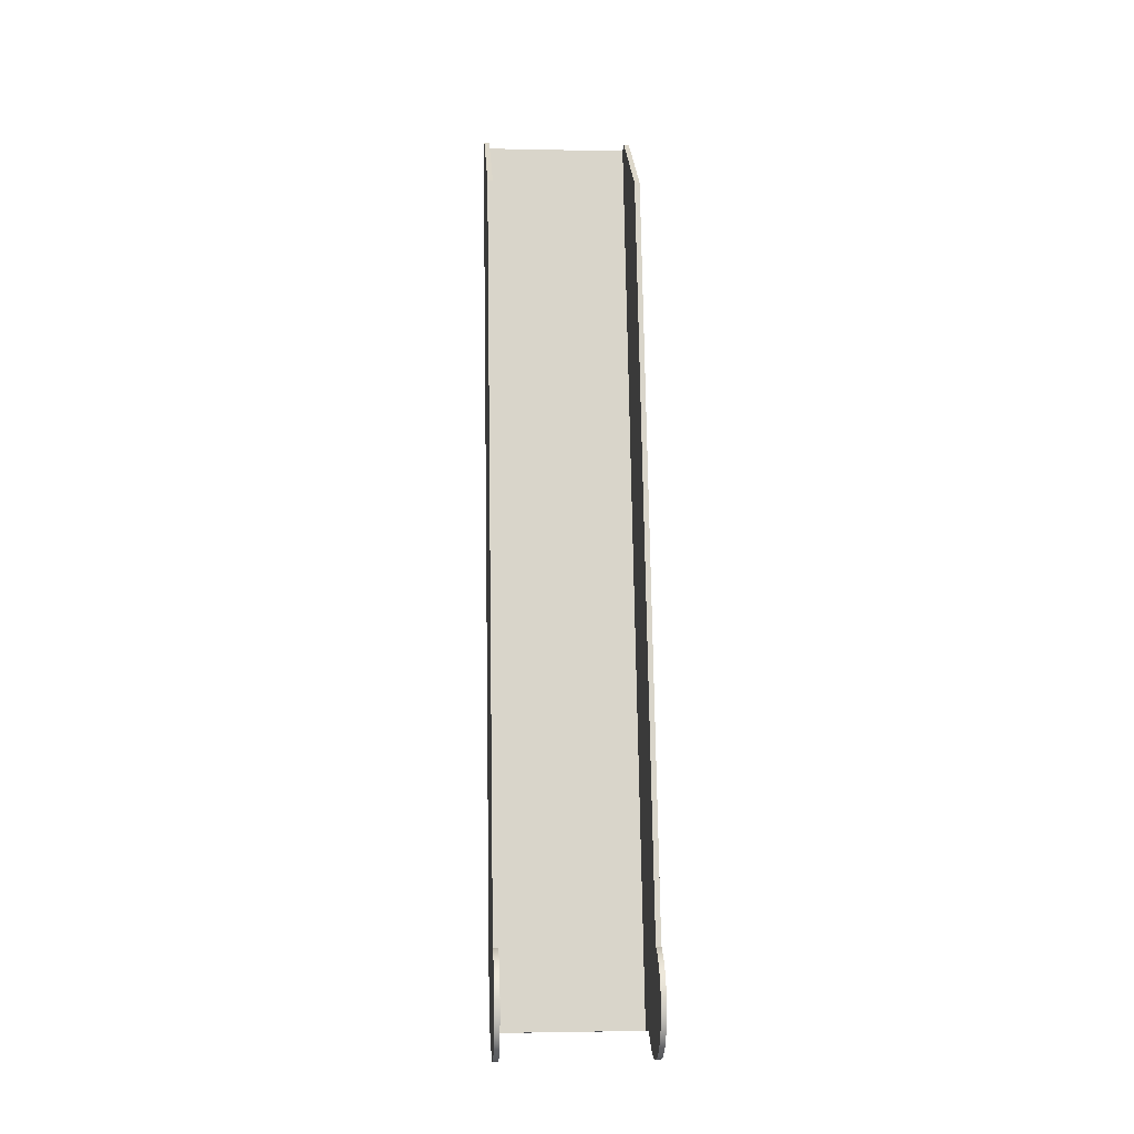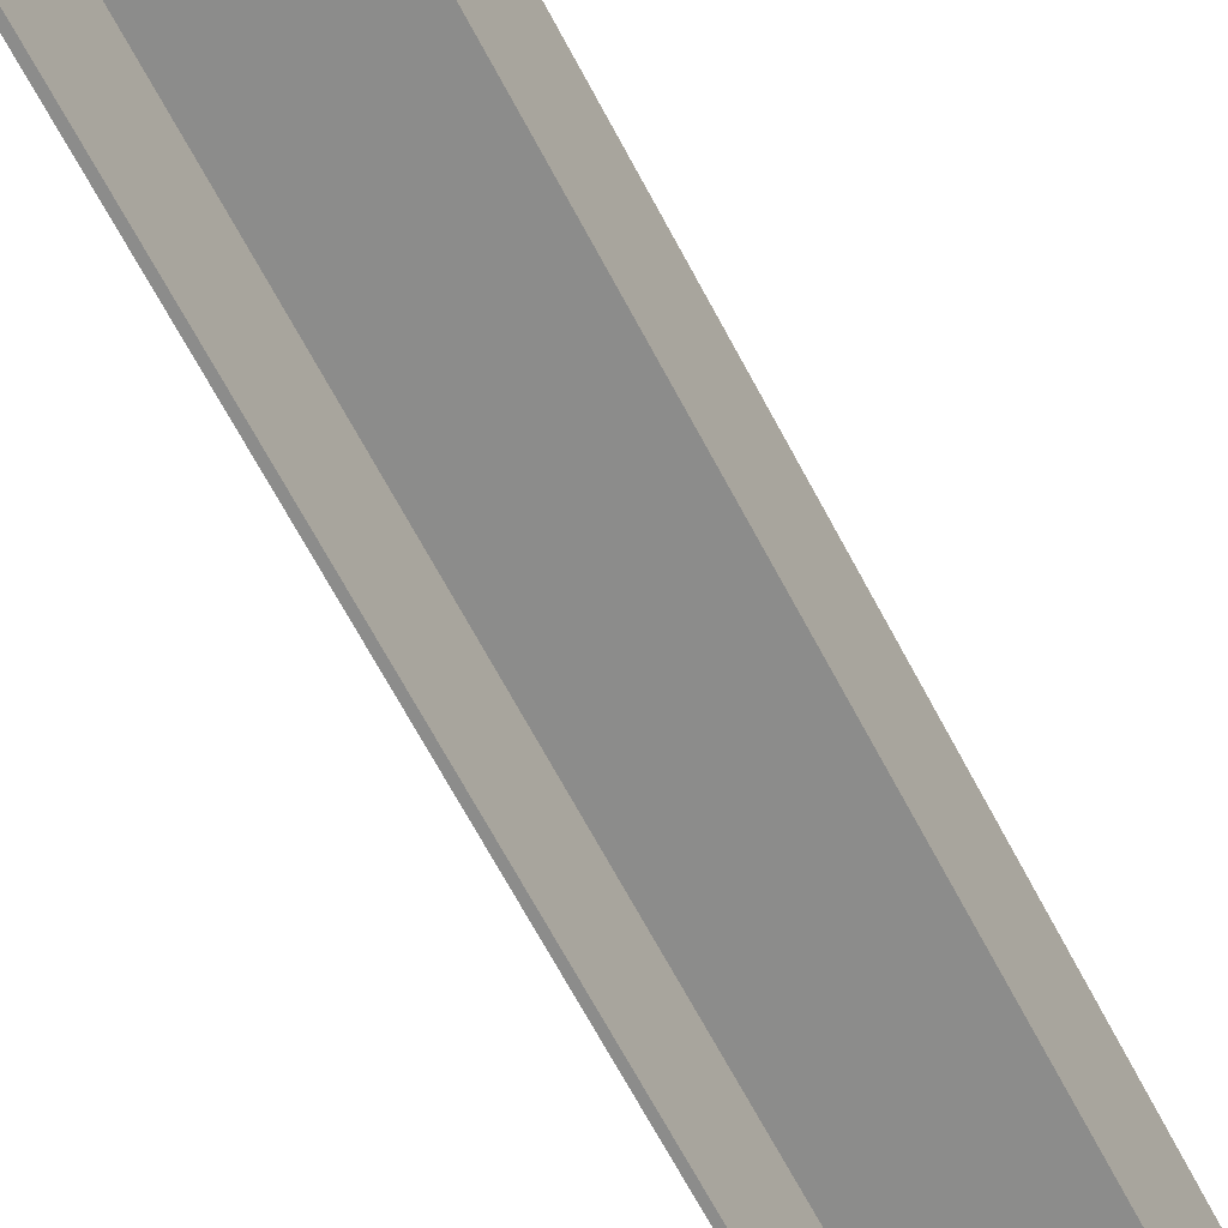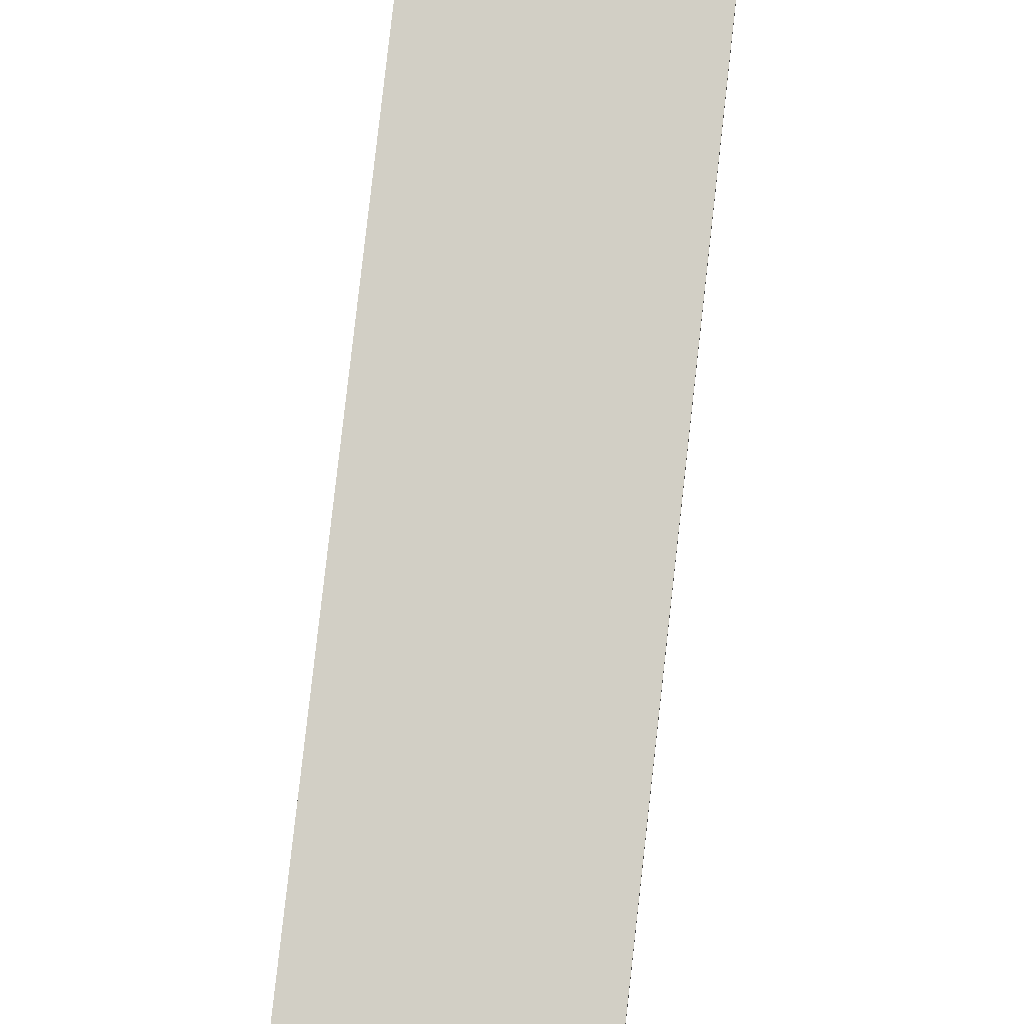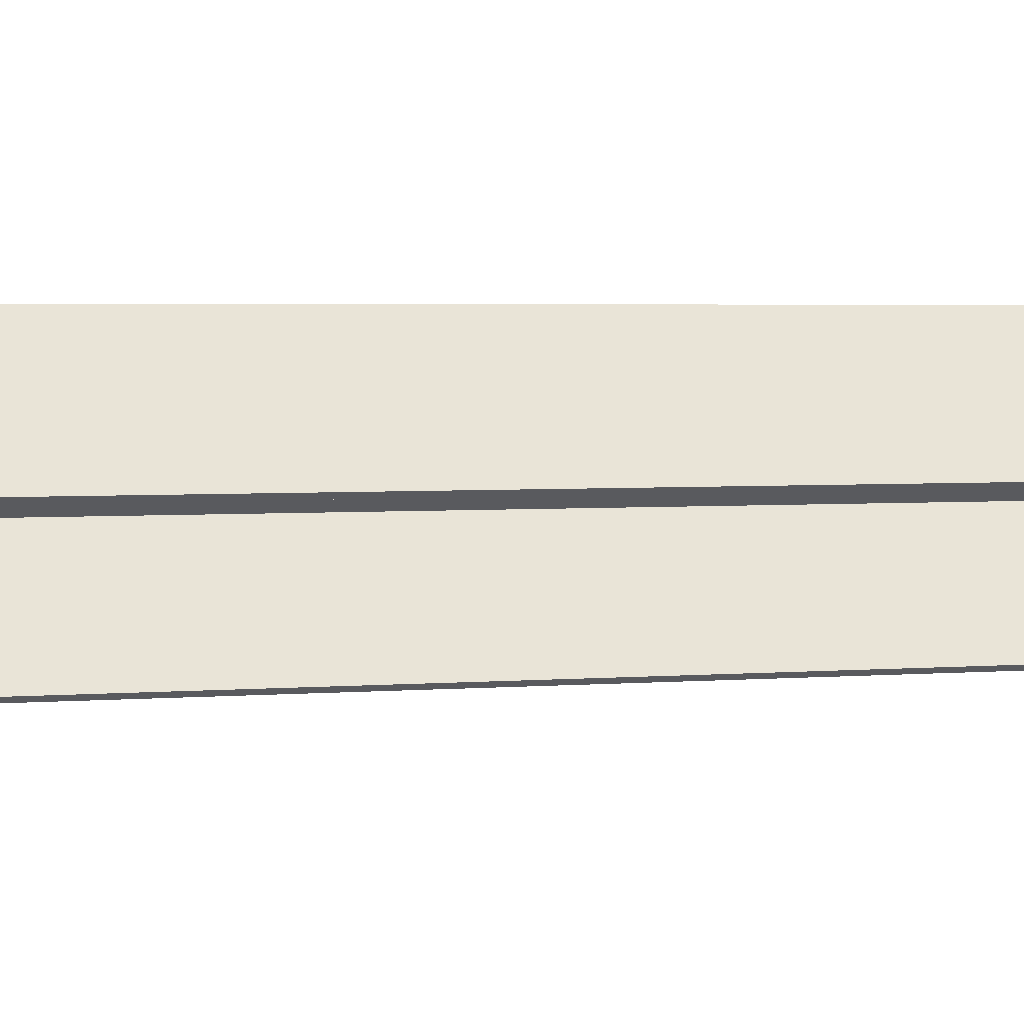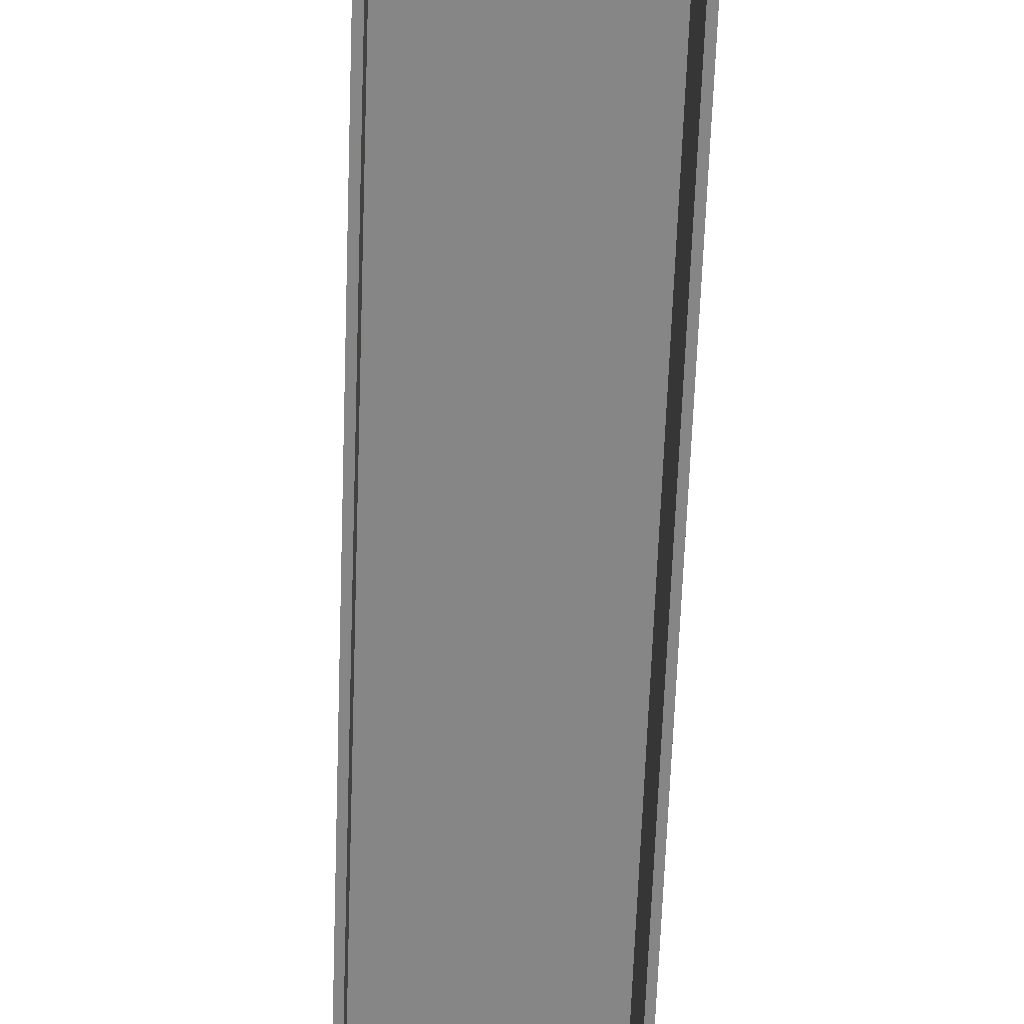
<metadata>
{"format":"obj","ext":"obj","renderer":"f3d","projection":"perspective","resolution":1024,"background":"white","views":[{"elev":-1.9,"azim":-4.3,"up":"+Z"},{"elev":-53.8,"azim":28.9,"up":"+Y"},{"elev":68.7,"azim":-173.4,"up":"+Y"},{"elev":-38.4,"azim":-105.1,"up":"+Y"},{"elev":-49.4,"azim":-2.1,"up":"+Y"}]}
</metadata>
<code>
o Group4/mesh13/mesh13-geometry#mesh13-geometry
v 0.1525 -0.2132 -0.9002
v 0.1525 -0.2006 -0.8447
v 0.1525 -0.2106 -0.8716
v 0.1525 -0.184 -0.8212
v 0.1632 -0.2106 -0.8716
v 0.1632 -0.2132 -0.9002
v 0.1525 -0.2084 -0.9285
v 0.1632 -0.184 -0.8212
v 0.1632 -0.2006 -0.8447
v 0.1632 -0.2084 -0.9285
v 0.1525 -0.1619 -0.8029
v 0.1632 -0.1619 -0.8029
v 0.1632 -0.1964 -0.9546
v 0.1525 -0.1964 -0.9546
v 0.1525 -0.1358 -0.7909
v 0.1632 -0.1358 -0.7909
v 0.1632 -0.178 -0.9767
v 0.1525 -0.178 -0.9767
v 0.1525 -0.1346 -0.7906
v 0.1632 -0.1346 -0.7906
v 0.1632 -0.1546 -0.9933
v 0.1525 -0.1677 -0.9366
v 0.1525 -0.1546 -0.9933
v 0.1525 -0.1146 -0.8855
v 0.1525 -0.1292 -0.7669
v 0.1632 -0.1276 -1.003
v 0.1632 -0.1292 -0.7669
v 0.1525 -0.06267 -0.9604
v 0.1525 -0.1115 -0.8829
v 0.1525 -0.1169 -0.8888
v 0.1525 -0.1076 -0.8812
v 0.1525 -0.1276 -1.003
v 0.1632 0.4219 0.8651
v 0.1632 0.2115 0.7326
v 0.1525 -0.1137 -0.9073
v 0.1525 -0.1078 -0.8813
v 0.1525 -0.118 -0.9005
v 0.1525 -0.1187 -0.8966
v 0.1525 -0.1183 -0.8926
v 0.1525 0.2115 0.7326
v 0.1632 -0.09904 -1.006
v 0.1525 -0.09904 -1.006
v 0.1525 -0.1163 -0.9042
v 0.1525 -0.1104 -0.9096
v 0.1525 0.4219 0.8651
v 0.1632 -0.07072 -1.001
v 0.1525 -0.07072 -1.001
v 0.1525 -0.1067 -0.911
v 0.1525 -0.1039 -0.8806
v 0.1632 0.4606 0.8563
v 0.1632 -0.04462 -0.9891
v 0.1525 -0.02178 -0.9697
v 0.1525 -0.1033 -0.896
v 0.1525 -0.1027 -0.9114
v 0.1525 -0.09985 -0.881
v 0.1525 0.4502 0.8587
v 0.1632 0.04238 -0.9843
v 0.1632 -0.02251 -0.9708
v 0.1525 -0.04462 -0.9891
v 0.1525 -0.09185 -0.9063
v 0.1525 -0.0987 -0.9107
v 0.1525 -0.09607 -0.8824
v -0.1427 0.4502 0.8587
v 0.1525 0.03198 -0.9819
v 0.1632 -0.02178 -0.9697
v -0.1534 0.04238 -0.9843
v 0.1525 -0.02251 -0.9708
v 0.1525 -0.09195 -0.9065
v 0.1525 -0.08963 -0.9032
v 0.1525 -0.09505 -0.909
v 0.1525 -0.09279 -0.8847
v -0.1534 0.4606 0.8563
v -0.1427 0.03198 -0.9819
v 0.1525 -0.08823 -0.8994
v 0.1525 -0.08786 -0.8954
v 0.1525 -0.09022 -0.8878
v -0.1427 0.4219 0.8651
v -0.1534 0.4219 0.8651
v -0.1427 -0.02178 -0.9697
v 0.1525 -0.08854 -0.8914
v -0.1534 -0.02178 -0.9697
v -0.1534 0.2115 0.7326
v -0.1534 -0.02251 -0.9708
v -0.1427 -0.08823 -0.8994
v -0.1427 0.2115 0.7326
v -0.1534 -0.1546 -0.9933
v -0.1534 -0.04462 -0.9891
v -0.1427 -0.02251 -0.9708
v -0.1427 -0.08786 -0.8954
v -0.1427 -0.08963 -0.9032
v -0.1534 -0.1346 -0.7906
v -0.1427 -0.1346 -0.7906
v -0.1534 -0.1276 -1.003
v -0.1534 -0.07072 -1.001
v -0.1427 -0.04462 -0.9891
v -0.1427 -0.08854 -0.8914
v -0.1427 -0.09185 -0.9063
v -0.1427 -0.1076 -0.8812
v -0.1534 -0.178 -0.9767
v -0.1534 -0.09904 -1.006
v -0.1427 -0.1276 -1.003
v -0.1427 -0.07072 -1.001
v -0.1427 -0.09022 -0.8878
v -0.1427 -0.09195 -0.9065
v -0.1534 -0.1358 -0.7909
v -0.1427 -0.1078 -0.8813
v -0.1427 -0.1039 -0.8806
v -0.1427 -0.1546 -0.9933
v -0.1427 -0.09904 -1.006
v -0.1427 -0.09279 -0.8847
v -0.1427 -0.09505 -0.909
v -0.1427 -0.1358 -0.7909
v -0.1427 -0.1115 -0.8829
v -0.1427 -0.1137 -0.9073
v -0.1427 -0.1033 -0.896
v -0.1427 -0.09985 -0.881
v -0.1534 -0.1964 -0.9546
v -0.1427 -0.178 -0.9767
v -0.1427 -0.09607 -0.8824
v -0.1427 -0.0987 -0.9107
v -0.1534 -0.1619 -0.8029
v -0.1427 -0.1146 -0.8855
v -0.1427 -0.1163 -0.9042
v -0.1427 -0.1104 -0.9096
v -0.1427 -0.1677 -0.9366
v -0.1427 -0.1027 -0.9114
v -0.1427 -0.1619 -0.8029
v -0.1427 -0.118 -0.9005
v -0.1427 -0.1067 -0.911
v -0.1534 -0.2084 -0.9285
v -0.1427 -0.1964 -0.9546
v -0.1534 -0.184 -0.8212
v -0.1427 -0.1169 -0.8888
v -0.1427 -0.1187 -0.8966
v -0.1427 -0.184 -0.8212
v -0.1427 -0.1183 -0.8926
v -0.1534 -0.2132 -0.9002
v -0.1427 -0.2084 -0.9285
v -0.1427 -0.2006 -0.8447
v -0.1534 -0.2006 -0.8447
v -0.1427 -0.2132 -0.9002
v -0.1534 -0.2106 -0.8716
v -0.1427 -0.2106 -0.8716
f 1 2 3
f 2 1 4
f 3 2 1
f 4 1 2
f 5 2 3
f 3 2 5
f 6 3 1
f 1 3 6
f 4 1 7
f 7 1 4
f 2 8 4
f 4 8 2
f 2 5 9
f 9 5 2
f 3 6 5
f 5 6 3
f 1 10 6
f 6 10 1
f 10 1 7
f 7 1 10
f 4 7 11
f 11 7 4
f 8 2 9
f 9 2 8
f 12 4 8
f 8 4 12
f 9 6 5
f 5 6 9
f 6 8 10
f 10 8 6
f 7 13 10
f 10 13 7
f 11 7 14
f 14 7 11
f 4 12 11
f 11 12 4
f 6 9 8
f 8 9 6
f 10 8 12
f 12 8 10
f 13 7 14
f 14 7 13
f 10 12 13
f 13 12 10
f 11 14 15
f 15 14 11
f 16 11 12
f 12 11 16
f 14 17 13
f 13 17 14
f 13 12 16
f 16 12 13
f 15 14 18
f 18 14 15
f 11 16 15
f 15 16 11
f 17 14 18
f 18 14 17
f 13 16 17
f 17 16 13
f 15 18 19
f 19 18 15
f 20 15 16
f 16 15 20
f 18 21 17
f 17 21 18
f 17 16 20
f 20 16 17
f 19 18 22
f 22 18 19
f 15 20 19
f 19 20 15
f 21 18 23
f 23 18 21
f 17 20 21
f 21 20 17
f 22 18 23
f 23 18 22
f 19 24 22
f 22 24 19
f 25 20 19
f 19 20 25
f 23 26 21
f 21 26 23
f 21 20 27
f 27 20 21
f 22 23 28
f 28 23 22
f 24 19 29
f 29 19 24
f 22 24 30
f 30 24 22
f 20 25 27
f 27 25 20
f 25 31 19
f 19 31 25
f 26 23 32
f 32 23 26
f 21 33 26
f 26 33 21
f 21 27 34
f 34 27 21
f 28 23 32
f 32 23 28
f 22 35 28
f 28 35 22
f 29 19 36
f 36 19 29
f 37 24 29
f 29 24 37
f 38 30 24
f 24 30 38
f 22 30 39
f 39 30 22
f 34 25 27
f 27 25 34
f 31 25 40
f 40 25 31
f 36 19 31
f 31 19 36
f 32 41 26
f 26 41 32
f 21 34 33
f 33 34 21
f 26 33 41
f 41 33 26
f 28 32 42
f 42 32 28
f 35 22 43
f 43 22 35
f 28 35 44
f 44 35 28
f 43 29 36
f 36 29 43
f 38 24 37
f 37 24 38
f 37 29 43
f 43 29 37
f 30 38 39
f 39 38 30
f 38 22 39
f 39 22 38
f 25 34 40
f 40 34 25
f 31 40 45
f 45 40 31
f 35 36 31
f 31 36 35
f 41 32 42
f 42 32 41
f 45 34 33
f 33 34 45
f 41 33 46
f 46 33 41
f 28 42 47
f 47 42 28
f 43 22 37
f 37 22 43
f 43 36 35
f 35 36 43
f 35 31 44
f 44 31 35
f 28 44 48
f 48 44 28
f 37 22 38
f 38 22 37
f 34 45 40
f 40 45 34
f 31 45 49
f 49 45 31
f 47 41 42
f 42 41 47
f 50 45 33
f 33 45 50
f 46 33 51
f 51 33 46
f 41 47 46
f 46 47 41
f 28 47 52
f 52 47 28
f 44 31 53
f 53 31 44
f 44 53 48
f 48 53 44
f 28 48 54
f 54 48 28
f 49 45 55
f 55 45 49
f 49 53 31
f 31 53 49
f 50 56 45
f 45 56 50
f 57 33 50
f 50 33 57
f 51 33 58
f 58 33 51
f 47 51 46
f 46 51 47
f 52 47 59
f 59 47 52
f 28 60 52
f 52 60 28
f 48 53 54
f 54 53 48
f 28 54 61
f 61 54 28
f 55 45 62
f 62 45 55
f 53 49 55
f 55 49 53
f 50 63 56
f 56 63 50
f 64 45 56
f 56 45 64
f 65 33 57
f 57 33 65
f 66 50 57
f 57 50 66
f 58 33 65
f 65 33 58
f 59 58 51
f 51 58 59
f 51 47 59
f 59 47 51
f 52 59 67
f 67 59 52
f 28 68 60
f 60 68 28
f 69 52 60
f 60 52 69
f 54 53 60
f 60 53 54
f 54 60 61
f 61 60 54
f 28 61 70
f 70 61 28
f 62 45 71
f 71 45 62
f 53 55 62
f 62 55 53
f 63 50 72
f 72 50 63
f 63 64 56
f 56 64 63
f 52 45 64
f 64 45 52
f 52 57 65
f 65 57 52
f 50 66 72
f 72 66 50
f 73 66 57
f 57 66 73
f 67 65 58
f 58 65 67
f 58 59 67
f 67 59 58
f 65 67 52
f 52 67 65
f 28 70 68
f 68 70 28
f 70 60 68
f 68 60 70
f 52 69 74
f 74 69 52
f 60 75 69
f 69 75 60
f 53 62 60
f 60 62 53
f 61 60 70
f 70 60 61
f 71 45 76
f 76 45 71
f 60 62 71
f 71 62 60
f 72 77 63
f 63 77 72
f 64 63 73
f 73 63 64
f 74 45 52
f 52 45 74
f 64 57 52
f 52 57 64
f 66 78 72
f 72 78 66
f 79 66 73
f 73 66 79
f 73 57 64
f 64 57 73
f 69 75 74
f 74 75 69
f 60 80 75
f 75 80 60
f 76 45 80
f 80 45 76
f 60 71 76
f 76 71 60
f 77 72 78
f 78 72 77
f 77 73 63
f 63 73 77
f 75 45 74
f 74 45 75
f 81 78 66
f 66 78 81
f 66 79 81
f 81 79 66
f 77 79 73
f 73 79 77
f 60 76 80
f 80 76 60
f 80 45 75
f 75 45 80
f 82 77 78
f 78 77 82
f 83 78 81
f 81 78 83
f 79 83 81
f 81 83 79
f 77 84 79
f 79 84 77
f 77 82 85
f 85 82 77
f 86 82 78
f 78 82 86
f 87 78 83
f 83 78 87
f 83 79 88
f 88 79 83
f 77 89 84
f 84 89 77
f 90 79 84
f 84 79 90
f 91 85 82
f 82 85 91
f 92 77 85
f 85 77 92
f 86 91 82
f 82 91 86
f 86 78 93
f 93 78 86
f 94 78 87
f 87 78 94
f 88 87 83
f 83 87 88
f 95 79 88
f 88 79 95
f 77 96 89
f 89 96 77
f 89 90 84
f 84 90 89
f 79 90 97
f 97 90 79
f 85 91 92
f 92 91 85
f 77 92 98
f 98 92 77
f 99 91 86
f 86 91 99
f 93 78 100
f 100 78 93
f 101 86 93
f 93 86 101
f 100 78 94
f 94 78 100
f 95 94 87
f 87 94 95
f 87 88 95
f 95 88 87
f 102 79 95
f 95 79 102
f 77 103 96
f 96 103 77
f 96 97 89
f 89 97 96
f 89 97 90
f 90 97 89
f 104 79 97
f 97 79 104
f 105 92 91
f 91 92 105
f 92 106 98
f 98 106 92
f 77 98 107
f 107 98 77
f 99 105 91
f 91 105 99
f 108 99 86
f 86 99 108
f 100 101 93
f 93 101 100
f 86 101 108
f 108 101 86
f 94 109 100
f 100 109 94
f 94 95 102
f 102 95 94
f 109 79 102
f 102 79 109
f 77 110 103
f 103 110 77
f 103 97 96
f 96 97 103
f 111 79 104
f 104 79 111
f 97 111 104
f 104 111 97
f 92 105 112
f 112 105 92
f 106 92 113
f 113 92 106
f 106 114 98
f 98 114 106
f 115 107 98
f 98 107 115
f 77 107 116
f 116 107 77
f 117 105 99
f 99 105 117
f 99 108 118
f 118 108 99
f 101 100 109
f 109 100 101
f 108 79 101
f 101 79 108
f 109 94 102
f 102 94 109
f 101 79 109
f 109 79 101
f 77 119 110
f 110 119 77
f 110 97 103
f 103 97 110
f 120 79 111
f 111 79 120
f 97 120 111
f 111 120 97
f 121 112 105
f 105 112 121
f 118 112 92
f 92 112 118
f 113 92 122
f 122 92 113
f 113 123 106
f 106 123 113
f 106 123 114
f 114 123 106
f 98 114 124
f 124 114 98
f 107 115 116
f 116 115 107
f 98 124 115
f 115 124 98
f 77 116 119
f 119 116 77
f 117 121 105
f 105 121 117
f 118 117 99
f 99 117 118
f 118 125 108
f 108 125 118
f 108 125 79
f 79 125 108
f 119 97 110
f 110 97 119
f 126 79 120
f 120 79 126
f 97 126 120
f 120 126 97
f 112 121 127
f 127 121 112
f 118 127 112
f 112 127 118
f 118 92 125
f 125 92 118
f 122 92 125
f 125 92 122
f 122 128 113
f 113 128 122
f 113 128 123
f 123 128 113
f 123 125 114
f 114 125 123
f 114 125 124
f 124 125 114
f 116 115 119
f 119 115 116
f 115 124 129
f 129 124 115
f 130 121 117
f 117 121 130
f 117 118 131
f 131 118 117
f 124 125 79
f 79 125 124
f 119 115 97
f 97 115 119
f 129 79 126
f 126 79 129
f 115 126 97
f 97 126 115
f 132 127 121
f 121 127 132
f 131 127 118
f 118 127 131
f 122 125 133
f 133 125 122
f 122 134 128
f 128 134 122
f 128 125 123
f 123 125 128
f 124 79 129
f 129 79 124
f 115 129 126
f 126 129 115
f 130 132 121
f 121 132 130
f 131 130 117
f 117 130 131
f 127 132 135
f 135 132 127
f 131 135 127
f 127 135 131
f 133 125 136
f 136 125 133
f 133 134 122
f 122 134 133
f 134 125 128
f 128 125 134
f 137 132 130
f 130 132 137
f 130 131 138
f 138 131 130
f 132 139 135
f 135 139 132
f 138 135 131
f 131 135 138
f 125 134 136
f 136 134 125
f 134 133 136
f 136 133 134
f 137 140 132
f 132 140 137
f 130 141 137
f 137 141 130
f 141 130 138
f 138 130 141
f 139 132 140
f 140 132 139
f 138 139 135
f 135 139 138
f 140 137 142
f 142 137 140
f 141 142 137
f 137 142 141
f 141 139 138
f 138 139 141
f 142 139 140
f 140 139 142
f 142 141 143
f 143 141 142
f 139 141 143
f 143 141 139
f 139 142 143
f 143 142 139

</code>
